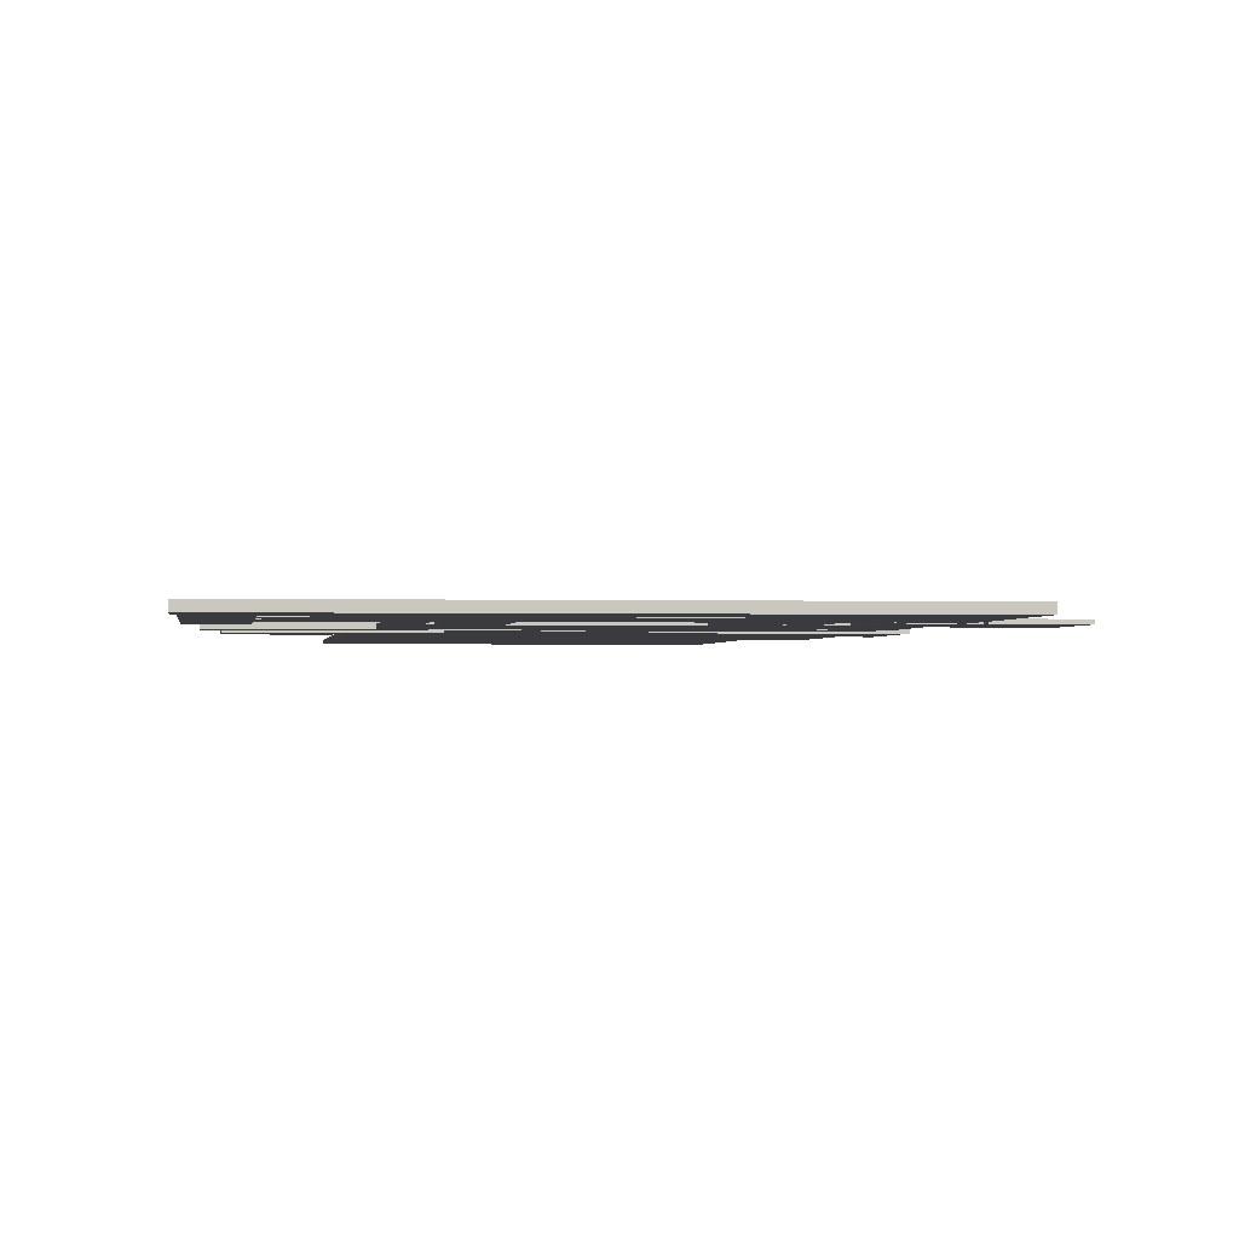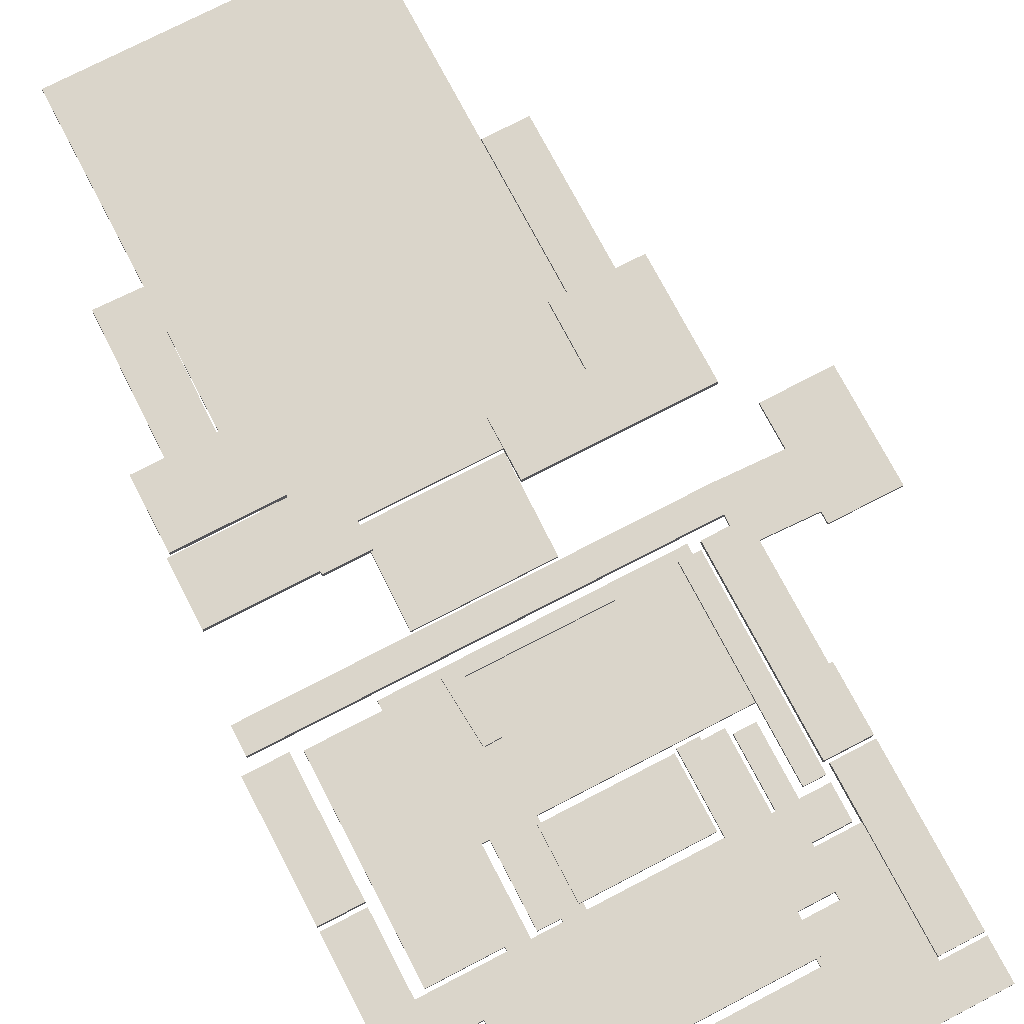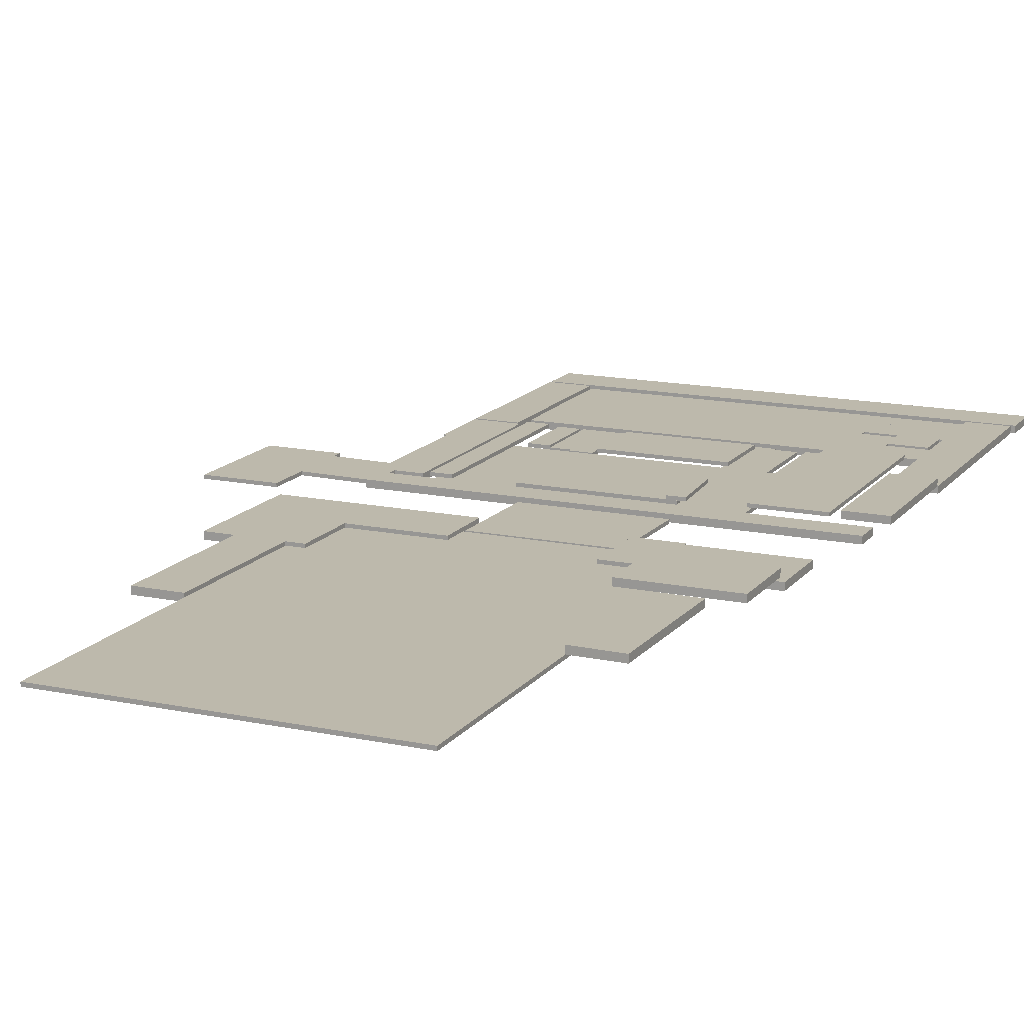
<metadata>
{"format":"obj","ext":"obj","renderer":"f3d","projection":"perspective","resolution":1024,"background":"white","views":[{"elev":-1.3,"azim":173.2,"up":"+Z"},{"elev":74.2,"azim":152.5,"up":"+Z"},{"elev":15.0,"azim":24.2,"up":"+Z"}]}
</metadata>
<code>
o obj_0
v 20 		64 		1
v 19 		64 		1
v 33 		62 		1
v 31 		62 		1
v 31 		61 		1
v 31 		85 		1
v 25 		85 		1
v 25 		61 		1
v 33 		86 		1
v 39 		86 		1
v 39 		60 		1
v 33 		60 		1
v -29 		86 		0
v -35 		86 		0
v -28 		86 		0
v -16 		86 		0
v 25 		86 		0
v 25 		85 		0
v 19 		86 		0
v 19 		61 		0
v 25 		61 		0
v 31 		61 		0
v 33 		60 		0
v -41 		62 		0
v 19 		62 		0
v -56 		62 		0
v -44 		62 		0
v -57 		62 		0
v -45 		82 		0
v -57 		82 		0
v -57 		81 		0
v -44 		81 		0
v -35 		66 		0
v -29 		66 		0
v -28 		64 		0
v -22 		64 		0
v -22 		63 		0
v -16 		63 		0
v 31 		62 		0
v 33 		62 		0
v 31 		85 		0
v 74 		83 		0
v 62 		83 		0
v 62 		86 		0
v 74 		63 		0
v 62 		63 		0
v 39 		86 		0
v 39 		60 		0
v 33 		86 		0
v -35 		86 		1
v -29 		86 		1
v -28 		86 		1
v -16 		86 		1
v 19 		86 		1
v 25 		86 		1
v -41 		60 		1
v -41 		62 		1
v 19 		62 		1
v -37 		62 		1
v -22 		63 		1
v -16 		63 		1
v -28 		64 		1
v -22 		64 		1
v -35 		66 		1
v -29 		66 		1
v 19 		84 		1
v 75 		144 		0
v 75 		144 		2
v 75 		132 		2
v 75 		132 		0
v -57 		131 		2
v -57 		131 		0
v -57 		144 		2
v -57 		144 		0
v -57 		132 		0
v -57 		132 		2
v 74 		131 		2
v 62 		131 		2
v 62 		120 		2
v 62 		109 		2
v 62 		97 		2
v -45 		131 		2
v 40 		119 		2
v -22.22 		119 		2
v -22.22 		108 		2
v 40 		109 		2
v -32.61 		108 		2
v -32.61 		96 		2
v -43 		96 		2
v 41.18 		107 		2
v 41.18 		109 		2
v 50 		107 		2
v 50 		99 		2
v 50.53 		97 		2
v 50.53 		99 		2
v 61 		99 		2
v 61 		109 		2
v 50 		109 		2
v 40 		120 		2
v 74 		131 		0
v 62 		97 		0
v 62 		109 		0
v 62 		120 		0
v 62 		121 		0
v 62 		131 		0
v -45 		131 		0
v -45 		97 		0
v -21 		110 		0
v -21 		119 		0
v 40 		119 		0
v 40 		109 		0
v -22.22 		108 		0
v -22.22 		110 		0
v -32 		108 		0
v -32 		97 		0
v -29 		92 		0
v -43 		96 		0
v -32.61 		96 		0
v -35 		92 		0
v -32.61 		97 		0
v -32 		110 		0
v -21 		121 		0
v 41.18 		109 		0
v 41.18 		107 		0
v 50 		107 		0
v 50 		99 		0
v 50.53 		99 		0
v 50.53 		97 		0
v 61 		99 		0
v 50 		109 		0
v 61 		109 		0
v 40 		120 		0
v 62 		132 		0
v -45 		132 		0
v 62 		131 		1
v 62 		121 		1
v 62 		132 		1
v -45 		131 		1
v -45 		97 		1
v -45 		132 		1
v -22.22 		119 		1
v -22.22 		110 		1
v -21 		119 		1
v -32 		108 		1
v -32.61 		108 		1
v -32.61 		97 		1
v -32 		110 		1
v -21 		121 		1
v 36 		-30 		5
v 36 		-30 		3
v 36 		-51 		3
v 36 		-51 		5
v 24 		-30 		2
v 37 		-30 		2
v -41 		22 		1
v 39 		22 		1
v 39 		22 		0
v -41 		22 		0
v -44 		23 		2
v -44 		23 		0
v -51.74 		20 		2
v -52.02 		12 		2
v -51.63 		23 		2
v -51.74 		20 		1
v -51.63 		23 		1
v 74 		24 		2
v 74 		24 		4
v 62 		86 		2
v 62 		24 		4
v 62 		24 		2
v 39 		25 		1
v -41 		25 		1
v -43 		86 		2
v -19.53 		24.18 		1
v -19.52 		24.1 		1
v -19.52 		24.1 		2
v 21.88 		24.1 		2
v 21.88 		24.07 		2
v 21.88 		24.07 		1
v 21.8 		24.95 		1
v 21.07 		24.07 		2
v 19.09 		24.07 		2
v -19.6 		25 		1
v 21.8 		25 		1
v -43 		86 		0
v -37 		25 		1
v -43 		25 		2
v -43 		25 		1
v -37 		25 		2
v -19.72 		26.34 		1
v 21.68 		26.31 		1
v -43 		58 		2
v -19.72 		26.34 		2
v 21.68 		26.31 		2
v 18.93 		26.31 		2
v -37 		58 		2
v 24 		24.17 		2
v -16 		89 		0
v -22 		89 		0
v 19.09 		24 		2
v 22.63 		43 		2
v 17.72 		42.83 		2
v 59 		25 		2
v 39 		25 		2
v -22 		88 		0
v -28 		88 		0
v 59 		58 		2
v 39 		58 		2
v 74 		58 		2
v 62 		58 		2
v 25 		87 		0
v 19 		87 		0
v 24 		24.17 		3
v 19.09 		24 		3
v 59 		25 		3
v 39 		25 		3
v 22.63 		43 		3
v 17.72 		42.83 		3
v -22 		86 		1
v 24 		-30 		0
v 37 		-30 		0
v 24 		-18 		0
v 24 		-16.87 		0
v 24.42 		-16.86 		0
v 37 		-30 		1
v 24 		-30 		1
v -14 		-26 		2
v -14 		-26 		1
v -14 		-18 		1
v -14 		-18 		0
v -66 		-26 		2
v -66 		-26 		0
v -66 		-45 		0
v -66 		-45 		2
v -58 		-89 		2
v -45 		-89 		2
v -45 		-45 		2
v -58 		-45 		2
v -40 		-45 		2
v -40 		-26 		2
v -27 		-26 		2
v -40 		-45 		0
v -40 		-26 		0
v -27 		-26 		0
v -45 		-150 		0
v -45 		-89 		0
v -45 		-45 		0
v -58 		-89 		0
v -58 		-45 		0
v -27 		-26 		1
v -40 		-26 		1
v -40 		-45 		1
v -45 		-150 		1
v -45 		-45 		1
v -45 		-89 		1
v -37 		60 		1
v -43 		60 		1
v -14 		-26 		0
v -92 		33 		1
v -92 		33 		2
v 24 		-16.87 		1
v -92 		10.66 		1
v -13.82 		-17 		1
v -13.82 		-17 		0
v 67 		-11 		2
v -56 		29.15 		2
v 37 		-11 		2
v -72 		29.71 		2
v -72 		33 		2
v -54 		12 		2
v -54 		12.07 		2
v -72 		12.7 		2
v 37 		-10 		2
v 24 		-10 		2
v 24 		-10 		1
v -56 		23 		0
v -56 		23 		1
v -56 		29.15 		1
v -54 		12 		0
v -54 		20 		0
v -54 		20 		1
v -54 		12.07 		1
v 67 		-30 		2
v 67 		-30 		0
v 56.45 		-92.34 		3
v 43 		-92.04 		3
v 66 		-30 		3
v 66 		-30 		5
v 66 		-51 		5
v 66 		-51 		3
v -72 		33 		1
v -72 		29.71 		1
v 43.55 		-51 		3
v -72 		12.7 		1
v -72 		10.73 		1
v 57 		-51.3 		3
v 25 		11.08 		1
v 25 		11.08 		0
v 43 		-150 		0
v -13.23 		10.94 		0
v -13.23 		10.94 		1
v -92 		0 		2
v -92 		0 		1
v -72 		0 		1
v -72 		0 		2
v 43 		-30 		0
v 43 		-150 		1
v 43 		-92.04 		1
v -13.53 		-3.028 		1
v -13.53 		-3.028 		1
v 24.71 		-2.892 		1
v 24.71 		-2.892 		1
v 56.45 		-92.34 		1
v 24.71 		-2.892 		0
v 24.71 		-2.892 		0
v -13.53 		-3.028 		0
v -13.53 		-3.028 		0
v 43 		-30 		1
v 57 		-51.3 		1
v 43.55 		-51 		1
v 39 		85 		2
v 39 		85 		3
v 59 		85 		3
v 59 		85 		2
v 24.56 		-10 		1
v -14 		-9 		2
v -66 		-9 		2
v -27 		-9 		2
v 24 		-18 		1
v 4 		-34 		1
v 4 		-18 		1
v -66 		-9 		0
v -27 		-9 		0
v 4 		-34 		0
v -14 		-9 		0
v 37 		-11 		0
v 4 		-18 		0
v 67 		-11 		0
v 24.56 		-10 		0
v 37 		-10 		0
v -12 		-34 		1
v -12 		-18 		1
v -12 		-18 		0
v -12 		-34 		0
v 71 		20 		0
v 71 		20 		2
v 71 		12 		2
v 71 		12 		0
v -15 		84 		1
v -15 		84 		2
v 20 		84 		2
v 20 		84 		1
v -43 		84 		1
v -43 		84 		2
v -37 		84 		2
v -37 		84 		1
v 74 		62 		4
v 62 		62 		4
v 74 		62 		2
v 62 		62 		2
v -44 		62 		2
v -56 		62 		2
v -57 		82 		2
v -45 		82 		2
v -44 		81 		2
v -57 		81 		2
v -57 		62 		2
v 62 		83 		2
v 74 		83 		2
v -15 		64 		2
v 20 		64 		2
v 74 		63 		2
v 62 		63 		2
v -15 		64 		1
v 19 		61 		1
g group_0_2829873
f 5 4 8
f 7 4 6
f 7 8 4
f 15 36 35
f 41 39 18
f 21 18 39
f 21 39 22
f 42 43 44
f 6 41 18
f 6 18 7
f 62 35 36
f 62 36 63
f 35 62 15
f 52 15 62
f 41 4 39
f 6 4 41
f 67 68 69
f 67 69 70
f 73 74 75
f 73 75 76
f 78 79 77
f 77 79 80
f 81 369 80
f 97 92 96
f 98 92 97
f 95 96 92
f 93 95 92
f 79 83 98
f 97 79 98
f 80 79 97
f 91 98 83
f 99 83 79
f 86 91 83
f 68 73 76
f 68 76 69
f 100 42 102
f 100 102 103
f 100 103 104
f 100 104 105
f 122 109 106
f 121 107 106
f 72 106 107
f 115 120 114
f 120 107 114
f 121 114 107
f 108 113 109
f 113 121 109
f 121 106 109
f 126 125 127
f 131 129 125
f 130 131 125
f 127 125 129
f 110 103 130
f 123 110 130
f 111 110 123
f 131 130 103
f 132 103 110
f 102 131 103
f 104 122 105
f 133 105 122
f 106 134 122
f 133 122 134
f 134 74 133
f 75 74 134
f 74 67 133
f 70 133 67
f 105 135 100
f 77 100 135
f 77 135 78
f 80 102 81
f 135 136 78
f 79 78 136
f 101 81 102
f 79 136 103
f 104 103 136
f 137 135 105
f 137 105 133
f 106 72 138
f 72 71 138
f 82 138 71
f 139 138 82
f 82 364 139
f 138 140 134
f 138 134 106
f 99 132 83
f 132 99 79
f 144 147 145
f 147 138 145
f 139 145 138
f 145 139 146
f 142 141 147
f 141 138 147
f 138 141 148
f 143 148 141
f 140 138 148
f 140 148 137
f 136 135 148
f 137 148 135
f 143 109 122
f 143 122 148
f 144 114 121
f 144 121 147
f 139 107 120
f 139 120 146
f 147 121 113
f 147 113 142
f 110 83 132
f 131 97 96
f 129 131 96
f 160 159 165
f 163 165 159
f 170 166 169
f 167 169 166
f 29 30 107
f 98 130 92
f 125 92 130
f 96 95 127
f 96 127 129
f 131 102 97
f 80 97 102
f 91 123 98
f 130 98 123
f 132 79 103
f 104 148 122
f 148 104 136
f 133 70 137
f 70 69 137
f 134 140 75
f 76 75 140
f 76 140 137
f 76 137 69
f 68 67 74
f 68 74 73
f 168 369 81
f 27 361 160
f 101 102 42
f 364 82 71
f 72 107 30
f 44 101 42
f 209 166 210
f 170 210 166
f 107 139 29
f 42 100 77
f 205 36 15
f 205 15 206
f 364 29 139
f 170 169 210
f 358 210 169
f 167 166 209
f 358 169 167
f 159 160 361
f 164 165 163
f 164 163 161
f 259 292 262
f 260 259 262
f 266 163 361
f 159 361 163
f 272 268 260
f 269 260 268
f 268 272 266
f 161 163 272
f 271 161 272
f 162 161 271
f 266 272 163
f 277 278 276
f 26 276 278
f 26 160 276
f 27 160 26
f 165 277 276
f 165 276 160
f 294 262 292
f 291 292 259
f 278 277 292
f 277 294 292
f 277 281 294
f 295 262 294
f 282 294 281
f 277 165 281
f 164 281 165
f 26 278 362
f 259 260 291
f 269 291 260
f 268 292 291
f 268 291 269
f 266 278 292
f 266 292 268
f 294 272 295
f 305 295 272
f 272 294 282
f 272 282 271
f 302 303 304
f 302 304 305
f 260 302 272
f 305 272 302
f 303 302 262
f 260 262 302
f 305 304 295
f 262 295 304
f 262 304 303
f 71 72 363
f 30 363 72
f 77 80 369
f 369 168 368
f 71 363 364
f 42 77 369
f 168 44 368
f 44 43 368
f 360 358 359
f 357 359 358
f 167 357 358
f 210 358 360
f 359 357 209
f 167 209 357
f 362 266 361
f 360 359 209
f 360 209 210
f 266 362 278
f 364 363 29
f 30 29 363
f 63 219 62
f 52 62 219
g group_0_13180393
f 149 150 151
f 149 151 152
f 287 288 289
f 287 289 290
f 289 288 152
f 149 152 288
f 151 150 293
f 150 287 293
f 290 293 287
f 289 293 290
f 150 149 287
f 288 287 149
f 152 151 293
f 152 293 289
g group_0_14491113
f 231 232 233
f 231 233 234
f 237 240 238
f 239 240 237
f 240 231 238
f 234 238 231
f 232 243 249
f 233 232 249
f 247 249 243
f 242 247 243
f 239 252 251
f 239 251 240
f 237 254 252
f 237 252 239
f 234 233 249
f 234 249 238
g group_0_14818793
f 154 283 267
f 265 336 267
f 283 284 338
f 283 338 265
f 265 267 283
f 221 336 306
f 284 306 338
f 283 318 284
f 306 284 318
f 154 225 318
f 154 318 283
f 338 306 336
f 336 265 338
g group_0_15277357
f 221 220 222
f 223 224 222
f 221 222 224
f 225 153 226
f 154 153 225
f 227 228 229
f 230 335 229
f 333 230 244
f 258 244 230
f 241 250 228
f 241 228 227
f 273 267 336
f 274 275 261
f 261 329 274
f 153 267 274
f 154 267 153
f 273 274 267
f 275 274 325
f 273 325 274
f 241 227 328
f 326 328 227
f 333 335 230
f 339 340 336
f 221 224 336
f 339 336 224
f 227 229 326
f 326 229 335
f 328 326 335
f 328 335 333
f 331 342 341
f 331 341 330
f 340 273 336
f 334 344 343
f 334 343 337
f 273 340 325
f 339 325 340
f 331 337 343
f 331 343 342
f 226 153 329
f 153 274 329
f 223 222 329
f 223 329 261
g group_0_15277508
f 241 328 240
f 231 240 327
f 232 332 243
f 244 243 333
f 240 251 250
f 240 250 241
f 327 240 328
f 333 243 332
f 327 332 232
f 232 231 327
f 333 332 328
f 327 328 332
g group_0_15277520
f 221 299 220
f 225 226 308
f 226 330 308
f 243 244 242
f 242 244 344
f 247 242 246
f 258 344 244
f 252 255 341
f 251 252 250
f 254 255 252
f 253 255 246
f 253 246 245
f 246 242 344
f 252 341 250
f 299 307 245
f 299 221 306
f 307 299 308
f 318 308 306
f 318 225 308
f 299 306 308
f 329 331 226
f 222 220 337
f 337 220 334
f 220 299 334
f 329 222 337
f 330 226 331
f 330 255 308
f 329 337 331
f 253 308 255
f 229 228 342
f 341 342 228
f 228 250 341
f 344 299 246
f 230 343 258
f 343 344 258
f 245 246 299
f 342 343 230
f 342 230 229
f 341 255 330
f 307 308 253
f 299 344 334
f 253 245 307
g group_0_16448250
f 2 58 1
f 11 3 12
f 11 10 3
f 9 3 10
f 16 38 36
f 17 18 19
f 13 34 14
f 33 14 34
f 37 36 38
f 19 18 25
f 18 21 25
f 20 25 21
f 23 40 48
f 49 47 40
f 48 40 47
f 7 18 17
f 7 17 55
f 60 37 38
f 60 38 61
f 64 33 34
f 64 34 65
f 50 14 33
f 50 33 64
f 13 65 34
f 51 65 13
f 63 36 37
f 63 37 60
f 38 16 53
f 53 61 38
f 2 25 58
f 25 66 19
f 2 66 25
f 54 19 66
f 40 9 49
f 3 9 40
f 47 10 48
f 11 48 10
f 174 175 176
f 178 179 177
f 177 179 180
f 181 182 179
f 178 181 179
f 175 179 182
f 176 175 182
f 174 176 183
f 193 183 176
f 184 194 177
f 184 177 180
f 193 190 183
f 191 194 184
f 190 195 191
f 193 195 190
f 194 191 195
f 181 178 177
f 200 182 181
f 177 194 197
f 182 195 176
f 194 201 197
f 193 176 195
f 195 202 201
f 195 201 194
f 198 205 199
f 197 213 177
f 213 197 217
f 200 181 214
f 181 177 214
f 213 214 177
f 200 214 182
f 197 201 217
f 214 213 217
f 14 119 13
f 116 13 119
f 36 205 16
f 198 16 205
f 211 17 19
f 211 19 212
f 218 214 217
f 202 218 217
f 202 217 201
f 218 202 195
f 182 214 195
f 218 195 214
f 54 352 55
f 65 51 50
f 50 64 65
f 53 219 63
f 60 61 63
f 53 63 61
f 7 55 352
f 66 352 54
f 375 8 58
f 8 1 58
f 7 1 8
f 352 1 7
g group_0_16500122
f 3 4 5
f 21 22 157
f 23 157 22
f 21 157 20
f 25 20 24
f 28 31 26
f 27 26 32
f 32 26 31
f 22 39 40
f 22 40 23
f 42 45 46
f 42 46 43
f 57 24 56
f 24 59 25
f 57 59 24
f 58 25 59
f 367 28 362
f 26 362 28
f 366 365 31
f 31 365 32
f 3 40 39
f 3 39 4
f 85 86 84
f 83 84 86
f 87 88 85
f 91 86 90
f 92 90 93
f 86 85 90
f 95 93 94
f 109 110 108
f 110 111 108
f 113 108 112
f 111 212 108
f 116 115 112
f 114 112 115
f 118 115 116
f 116 119 118
f 117 118 119
f 118 120 115
f 124 211 111
f 123 124 111
f 126 124 125
f 126 47 124
f 112 108 212
f 128 47 126
f 127 128 126
f 84 141 142
f 112 85 142
f 84 142 85
f 141 84 143
f 83 143 84
f 85 112 144
f 145 87 144
f 85 144 87
f 87 145 146
f 87 146 88
f 124 91 90
f 92 124 90
f 95 94 128
f 83 110 143
f 109 143 110
f 112 142 113
f 112 114 144
f 89 88 117
f 118 117 88
f 120 118 146
f 88 146 118
f 155 158 157
f 155 157 156
f 101 128 81
f 123 91 124
f 92 125 124
f 161 346 164
f 156 157 171
f 155 172 158
f 174 186 175
f 155 156 175
f 180 179 171
f 179 156 171
f 95 128 127
f 179 175 156
f 94 81 128
f 183 186 174
f 155 175 186
f 172 155 186
f 184 180 171
f 158 20 157
f 187 188 172
f 172 186 189
f 172 189 187
f 24 158 172
f 24 20 158
f 12 256 190
f 183 190 186
f 190 191 12
f 184 171 191
f 171 12 191
f 257 188 192
f 89 173 88
f 94 93 88
f 168 81 94
f 186 256 196
f 189 186 196
f 47 128 44
f 116 112 199
f 198 112 212
f 101 44 128
f 90 85 88
f 173 168 88
f 189 196 187
f 90 88 93
f 168 94 88
f 204 208 203
f 199 205 206
f 199 206 116
f 187 196 192
f 117 119 185
f 207 203 208
f 212 111 211
f 198 199 112
f 173 89 117
f 119 14 185
f 116 206 13
f 15 13 206
f 212 19 16
f 212 16 198
f 203 215 216
f 203 216 204
f 49 124 47
f 17 211 49
f 211 124 49
f 173 117 185
f 219 53 173
f 53 54 173
f 55 168 54
f 9 168 55
f 9 10 168
f 50 51 173
f 185 50 173
f 51 52 173
f 219 173 52
f 173 54 168
f 185 14 50
f 215 203 207
f 204 216 208
f 235 236 237
f 235 237 238
f 216 322 208
f 324 323 207
f 246 248 249
f 246 249 247
f 207 208 324
f 321 324 208
f 157 48 171
f 11 171 48
f 172 56 24
f 236 255 254
f 236 254 237
f 238 249 248
f 238 248 235
f 157 23 48
f 246 255 248
f 235 248 255
f 235 255 236
f 186 190 256
f 11 12 171
f 188 257 172
f 56 172 257
f 187 192 188
f 264 223 263
f 261 263 223
f 270 162 271
f 13 15 52
f 13 52 51
f 16 19 54
f 16 54 53
f 348 279 345
f 17 49 9
f 17 9 55
f 168 10 44
f 47 44 10
f 279 282 280
f 281 280 282
f 285 286 308
f 345 280 164
f 281 164 280
f 285 296 286
f 293 286 296
f 279 270 282
f 271 282 270
f 293 308 286
f 270 279 162
f 297 298 300
f 297 300 301
f 301 309 310
f 301 310 311
f 312 297 311
f 301 311 297
f 313 285 308
f 298 314 315
f 316 300 315
f 317 300 316
f 298 315 300
f 317 301 300
f 309 301 317
f 312 314 298
f 312 298 297
f 296 319 320
f 296 320 293
f 321 322 323
f 321 323 324
f 319 313 308
f 319 308 320
f 308 293 320
f 296 285 313
f 296 313 319
f 261 275 263
f 311 310 275
f 263 275 310
f 311 275 325
f 224 223 339
f 223 264 339
f 264 316 339
f 315 339 316
f 310 316 264
f 310 264 263
f 325 339 315
f 325 315 311
f 310 309 317
f 310 317 316
f 314 312 311
f 314 311 315
f 345 346 347
f 345 347 348
f 346 161 347
f 162 347 161
f 280 345 279
f 347 162 348
f 279 348 162
f 345 164 346
f 351 66 350
f 352 66 351
f 349 350 66
f 353 354 355
f 353 355 356
f 215 207 323
f 215 323 216
f 322 216 323
f 321 208 322
f 367 362 366
f 365 366 362
f 365 362 361
f 370 371 351
f 370 351 350
f 372 369 368
f 372 368 373
f 355 354 196
f 192 196 354
f 32 365 361
f 27 32 361
f 31 28 366
f 367 366 28
f 192 354 257
f 353 257 354
f 45 372 46
f 373 46 372
f 1 352 351
f 350 349 370
f 374 370 349
f 1 351 371
f 370 374 2
f 1 371 2
f 370 2 371
f 46 373 43
f 368 43 373
f 372 45 42
f 372 42 369
f 196 256 59
f 356 355 59
f 196 59 355
f 12 3 5
f 12 5 8
f 12 8 375
f 12 375 256
f 353 57 257
f 56 257 57
f 58 59 375
f 256 375 59
f 353 356 57
f 59 57 356
f 66 2 349
f 374 349 2

</code>
